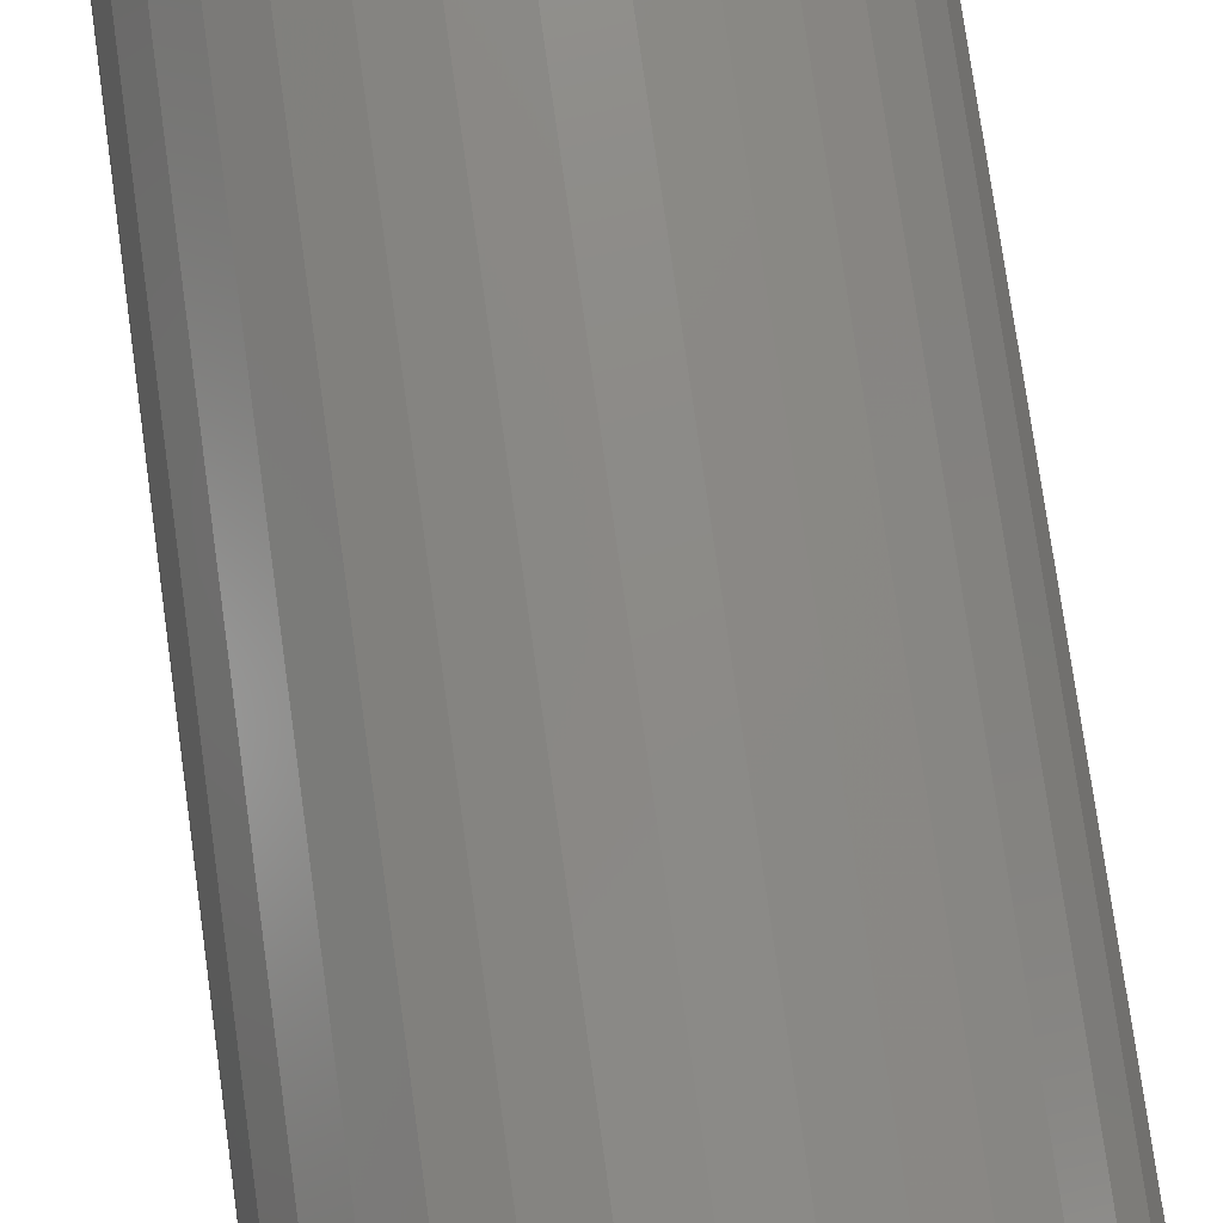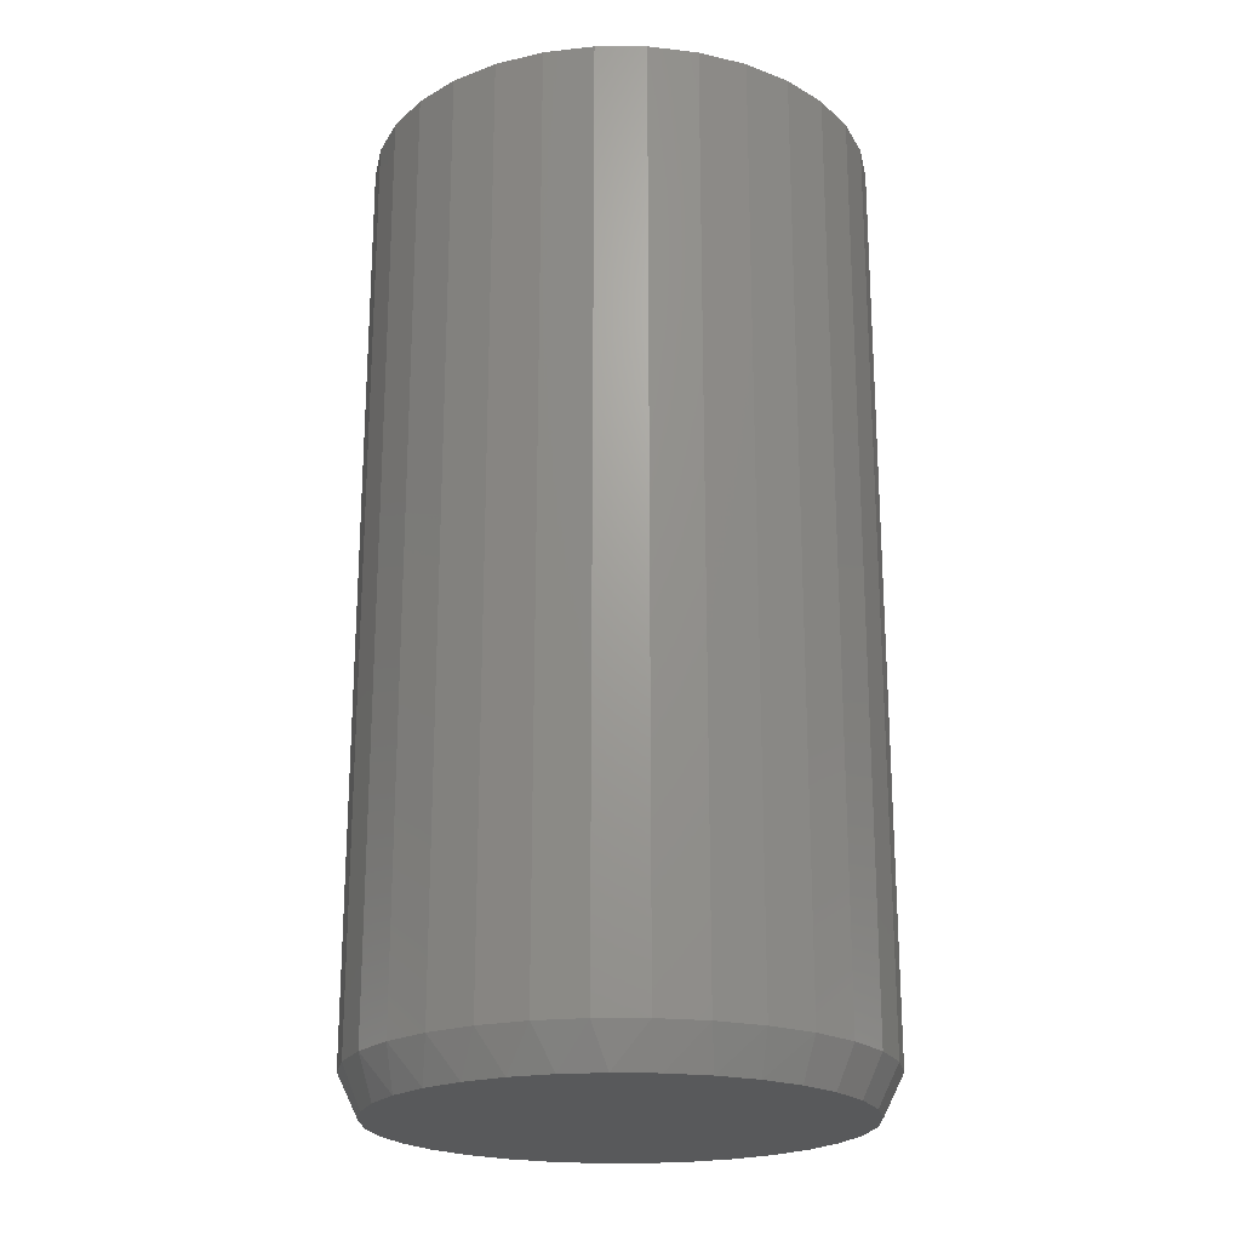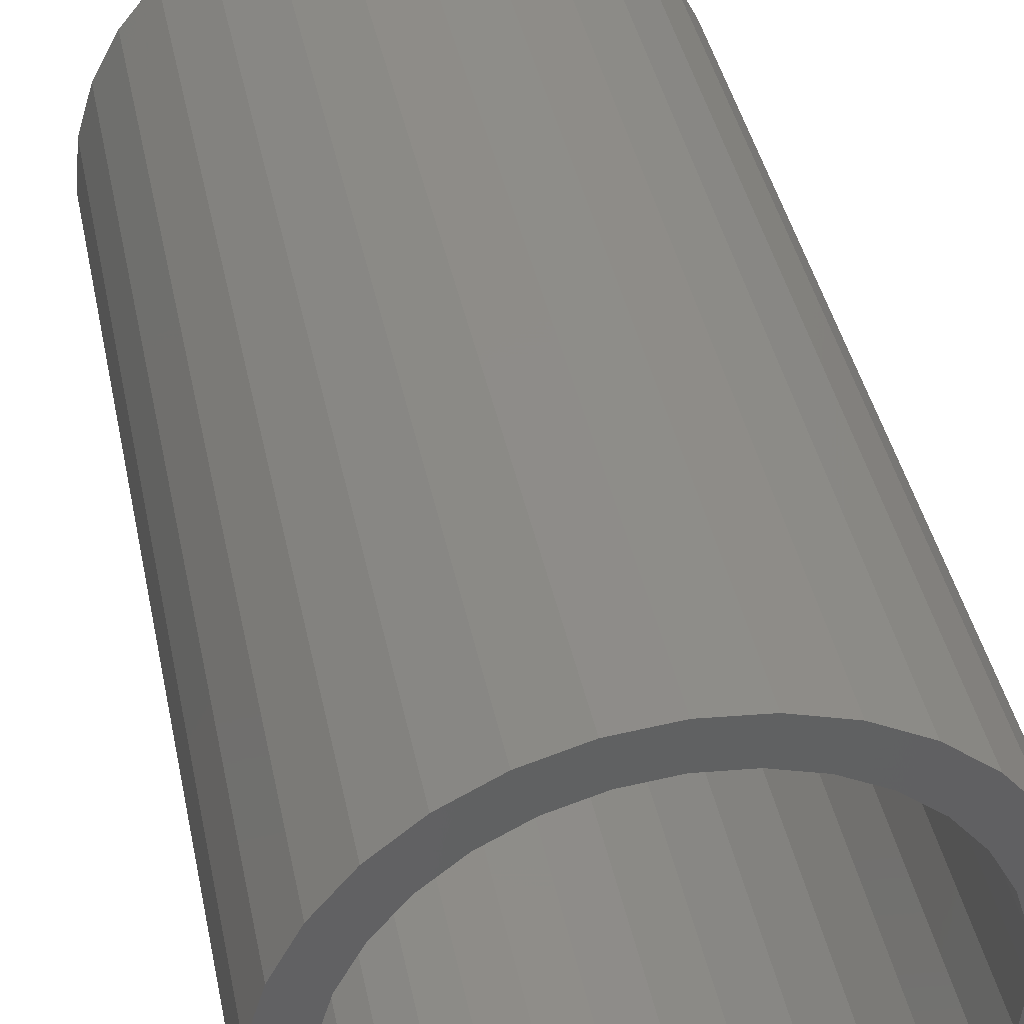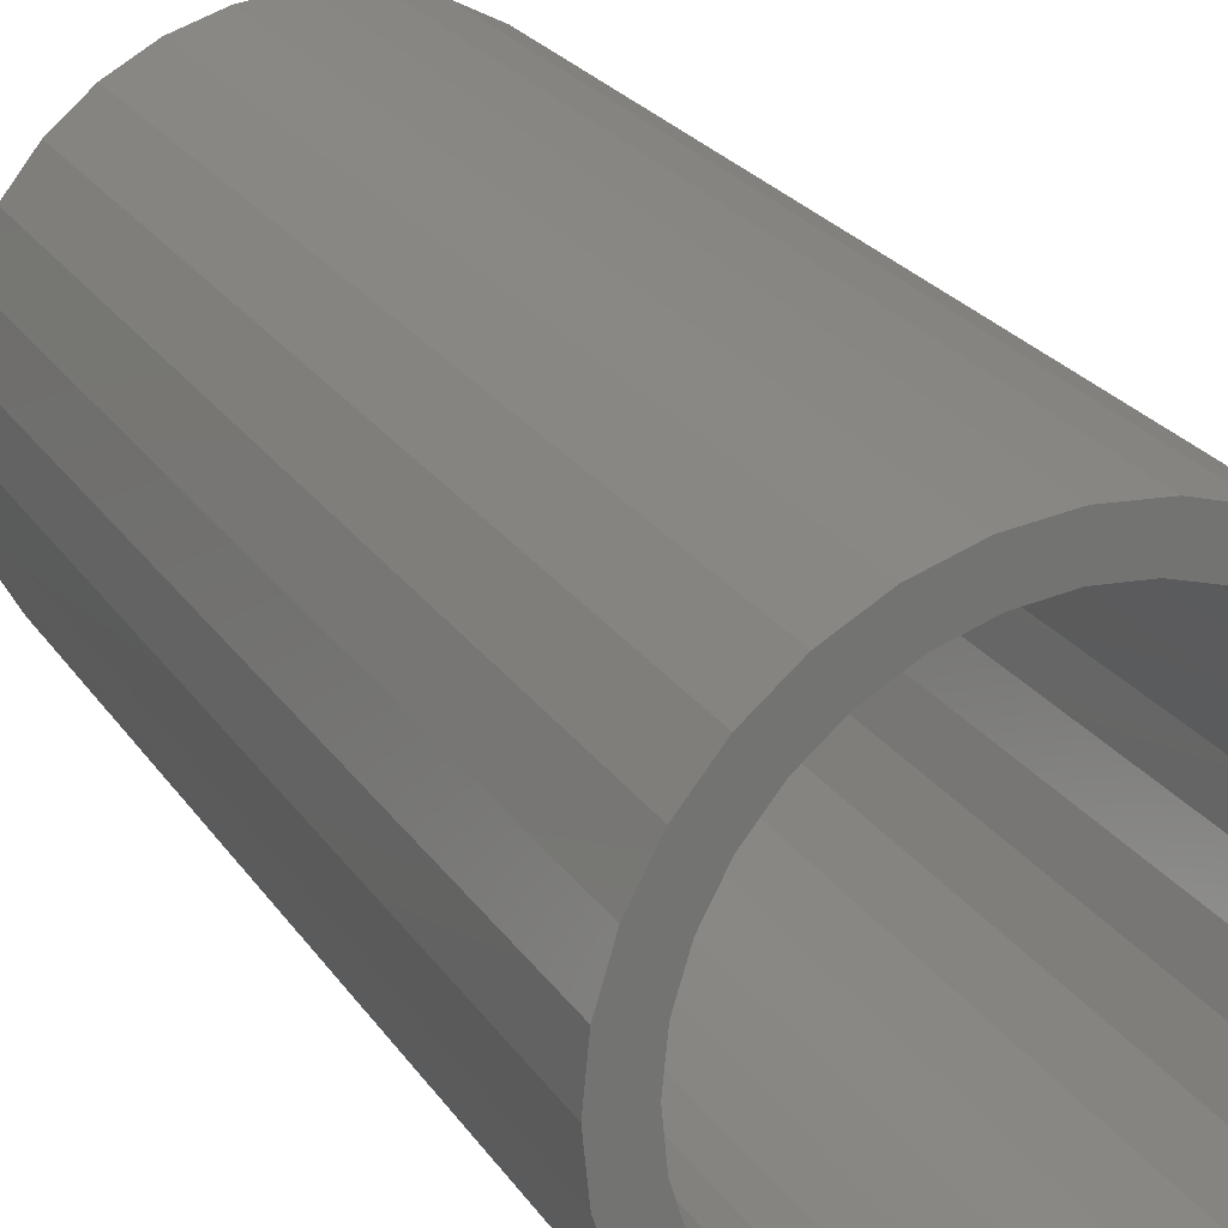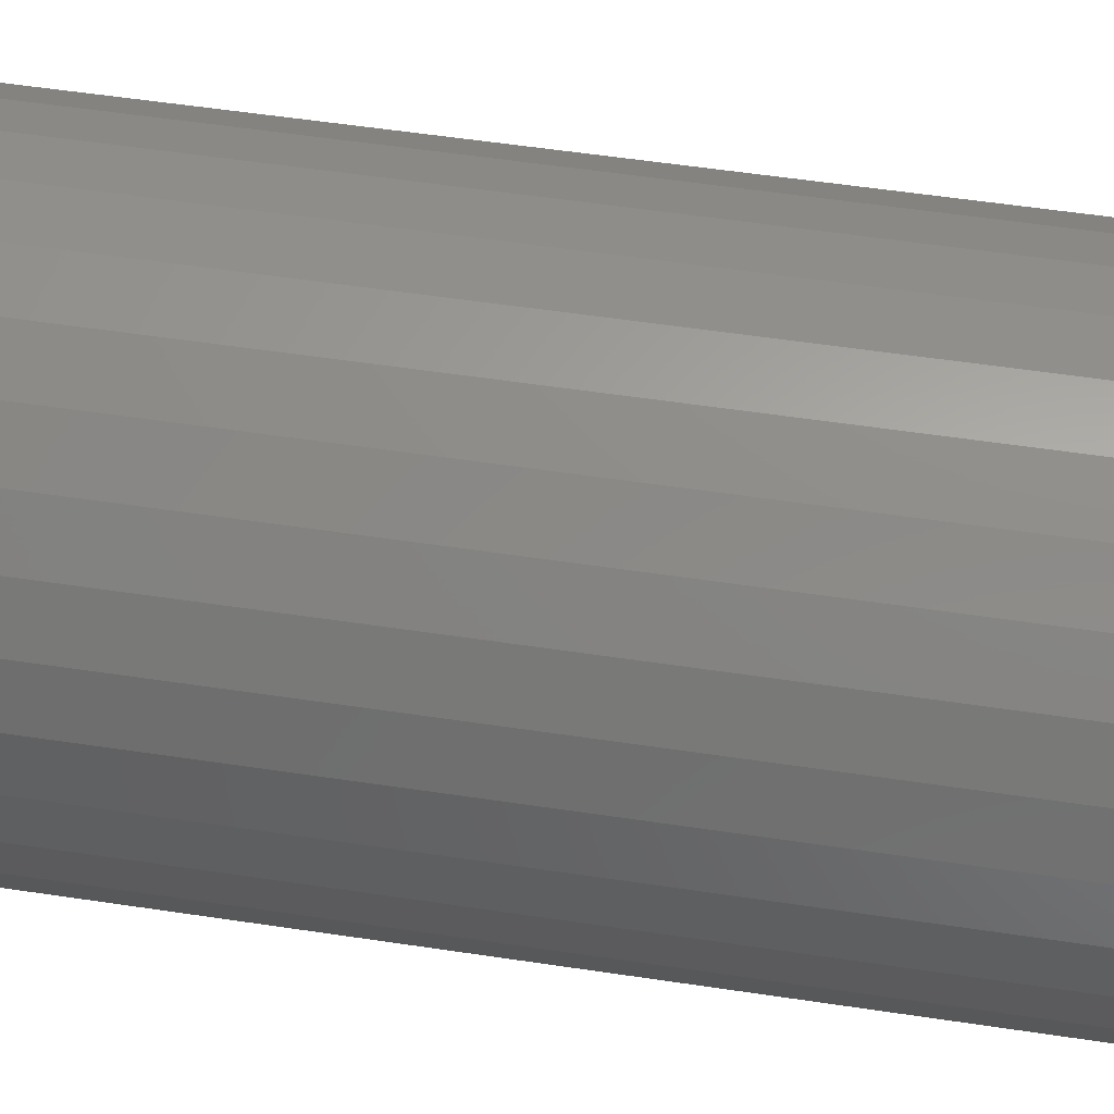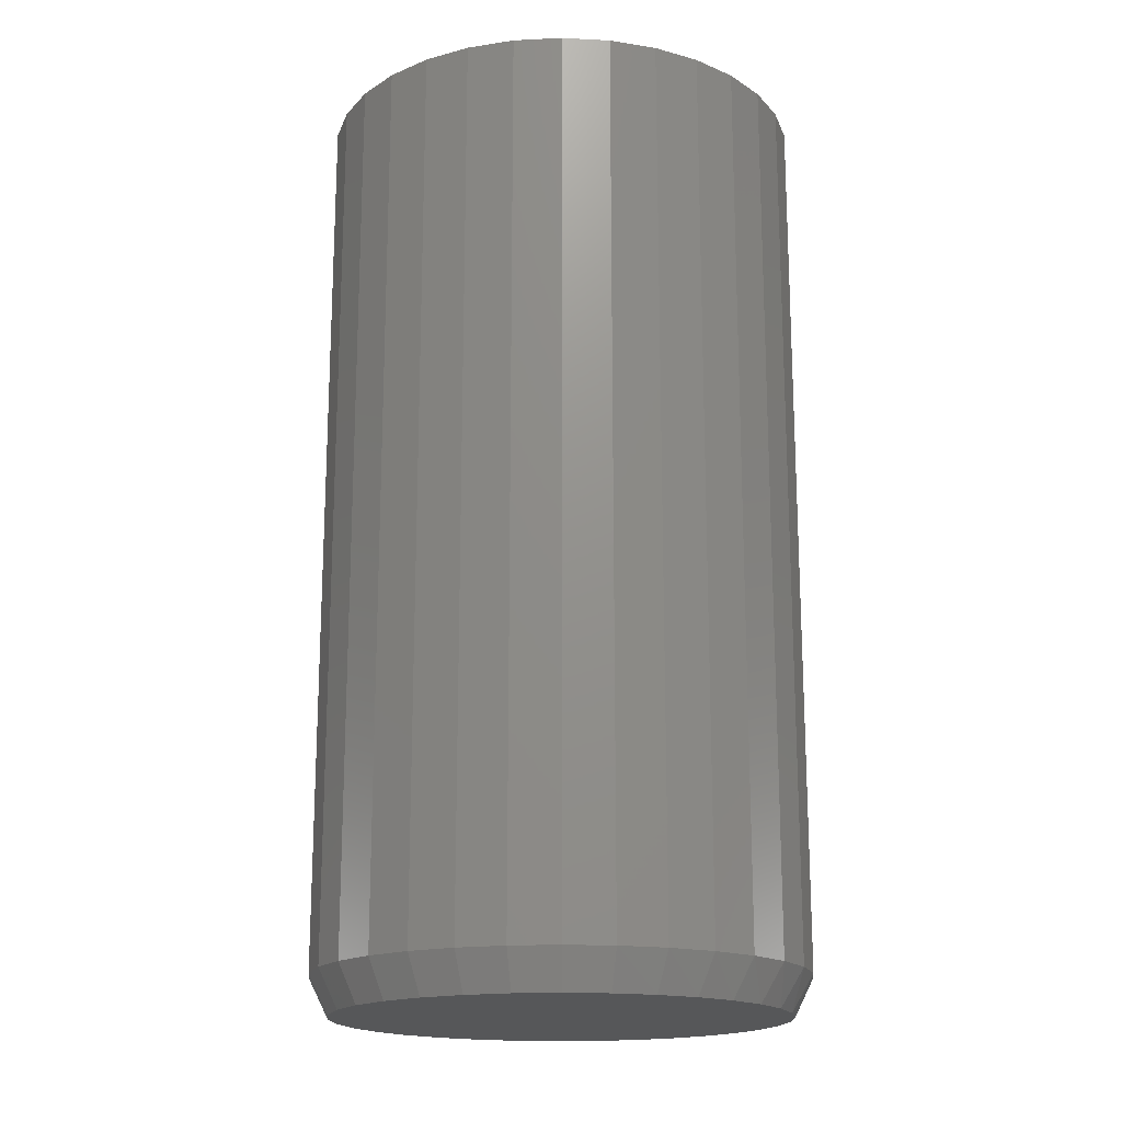
<metadata>
{"format":"stl","ext":"stl","renderer":"f3d","projection":"perspective","resolution":1024,"background":"white","views":[{"elev":77.9,"azim":-8.0,"up":"+Z"},{"elev":-21.5,"azim":39.3,"up":"+Y"},{"elev":40.0,"azim":168.7,"up":"+Z"},{"elev":24.8,"azim":153.8,"up":"+Z"},{"elev":56.4,"azim":98.9,"up":"+Z"},{"elev":-17.7,"azim":-101.4,"up":"+Y"}]}
</metadata>
<code>
# stl→obj: 161 verts, 318 faces
v 0.3433 5.003e-17 0.5329
v 0.3433 -0.3594 0.5329
v 0.3452 5.121e-17 0.5521
v 0.3452 -0.3594 0.5521
v 0.3509 5.255e-17 0.5707
v 0.3509 -0.3594 0.5707
v 0.36 5.4e-17 0.5877
v 0.36 -0.3594 0.5877
v 0.3722 5.551e-17 0.6027
v 0.3722 -0.3594 0.6027
v 0.3872 5.702e-17 0.6149
v 0.3872 -0.3594 0.6149
v 0.4043 5.848e-17 0.6241
v 0.4043 -0.3594 0.6241
v 0.4228 5.982e-17 0.6297
v 0.4228 -0.3594 0.6297
v 0.442 6.099e-17 0.6316
v 0.442 -0.3594 0.6316
v 0.4613 6.195e-17 0.6297
v 0.4613 -0.3594 0.6297
v 0.4798 6.267e-17 0.6241
v 0.4798 -0.3594 0.6241
v 0.4968 6.311e-17 0.6149
v 0.4968 -0.3594 0.6149
v 0.5118 6.326e-17 0.6027
v 0.5118 -0.3594 0.6027
v 0.5241 6.311e-17 0.5877
v 0.5241 -0.3594 0.5877
v 0.5332 6.267e-17 0.5707
v 0.5332 -0.3594 0.5707
v 0.5388 6.195e-17 0.5521
v 0.5388 -0.3594 0.5521
v 0.5407 6.099e-17 0.5329
v 0.5407 -0.3594 0.5329
v 0.5388 5.982e-17 0.5136
v 0.5388 -0.3594 0.5136
v 0.5332 5.848e-17 0.4951
v 0.5332 -0.3594 0.4951
v 0.5241 5.702e-17 0.4781
v 0.5241 -0.3594 0.4781
v 0.5118 5.551e-17 0.4631
v 0.5118 -0.3594 0.4631
v 0.4968 5.4e-17 0.4508
v 0.4968 -0.3594 0.4508
v 0.4798 5.255e-17 0.4417
v 0.4798 -0.3594 0.4417
v 0.4613 5.121e-17 0.4361
v 0.4613 -0.3594 0.4361
v 0.442 5.003e-17 0.4342
v 0.442 -0.3594 0.4342
v 0.4228 4.907e-17 0.4361
v 0.4228 -0.3594 0.4361
v 0.4043 4.835e-17 0.4417
v 0.4043 -0.3594 0.4417
v 0.3872 4.791e-17 0.4508
v 0.3872 -0.3594 0.4508
v 0.3722 4.776e-17 0.4631
v 0.3722 -0.3594 0.4631
v 0.36 4.791e-17 0.4781
v 0.36 -0.3594 0.4781
v 0.3509 4.835e-17 0.4951
v 0.3509 -0.3594 0.4951
v 0.3452 4.907e-17 0.5136
v 0.3452 -0.3594 0.5136
v 0.4504 -0.375 0.6234
v 0.4336 -0.375 0.6234
v 0.4172 -0.375 0.6203
v 0.4669 -0.375 0.6203
v 0.4015 -0.375 0.6142
v 0.4825 -0.375 0.6142
v 0.3873 -0.375 0.6054
v 0.4968 -0.375 0.6054
v 0.5063 -0.375 0.4686
v 0.3915 -0.375 0.4573
v 0.4925 -0.375 0.4573
v 0.4072 -0.375 0.4489
v 0.4768 -0.375 0.4489
v 0.4243 -0.375 0.4438
v 0.4598 -0.375 0.4438
v 0.442 -0.375 0.442
v 0.5092 -0.375 0.5941
v 0.3749 -0.375 0.5941
v 0.5193 -0.375 0.5807
v 0.3648 -0.375 0.5807
v 0.5268 -0.375 0.5657
v 0.3573 -0.375 0.5657
v 0.5313 -0.375 0.5496
v 0.3527 -0.375 0.5496
v 0.5329 -0.375 0.5329
v 0.3512 -0.375 0.5329
v 0.5311 -0.375 0.5152
v 0.3529 -0.375 0.5152
v 0.526 -0.375 0.4981
v 0.3581 -0.375 0.4981
v 0.5176 -0.375 0.4824
v 0.3665 -0.375 0.4824
v 0.3778 -0.375 0.4686
v 0.442 6.012e-17 0.616
v 0.4258 5.913e-17 0.6144
v 0.4102 5.801e-17 0.6096
v 0.3959 5.678e-17 0.602
v 0.3833 5.551e-17 0.5916
v 0.3959 4.912e-17 0.4638
v 0.3833 4.899e-17 0.4742
v 0.4102 4.949e-17 0.4562
v 0.4258 5.009e-17 0.4514
v 0.442 5.09e-17 0.4498
v 0.4582 6.093e-17 0.6144
v 0.4738 6.154e-17 0.6096
v 0.4882 6.191e-17 0.602
v 0.5008 5.551e-17 0.4742
v 0.4882 5.424e-17 0.4638
v 0.4738 5.302e-17 0.4562
v 0.4582 5.189e-17 0.4514
v 0.373 5.424e-17 0.579
v 0.3653 5.302e-17 0.5647
v 0.3606 5.189e-17 0.5491
v 0.359 5.09e-17 0.5329
v 0.3606 5.009e-17 0.5167
v 0.3653 4.949e-17 0.5011
v 0.373 4.912e-17 0.4867
v 0.5111 5.678e-17 0.4867
v 0.5188 5.801e-17 0.5011
v 0.5235 5.913e-17 0.5167
v 0.5251 6.012e-17 0.5329
v 0.5235 6.093e-17 0.5491
v 0.5188 6.154e-17 0.5647
v 0.5111 6.191e-17 0.579
v 0.5008 6.203e-17 0.5916
v 0.4582 -0.3594 0.4514
v 0.4738 -0.3594 0.4562
v 0.4882 -0.3594 0.4638
v 0.5008 -0.3594 0.4742
v 0.5111 -0.3594 0.4867
v 0.5188 -0.3594 0.5011
v 0.5235 -0.3594 0.5167
v 0.5251 -0.3594 0.5329
v 0.442 -0.3594 0.4498
v 0.4258 -0.3594 0.4514
v 0.4102 -0.3594 0.4562
v 0.3959 -0.3594 0.4638
v 0.3833 -0.3594 0.4742
v 0.373 -0.3594 0.4867
v 0.3653 -0.3594 0.5011
v 0.3606 -0.3594 0.5167
v 0.359 -0.3594 0.5329
v 0.4258 -0.3594 0.6144
v 0.4102 -0.3594 0.6096
v 0.3959 -0.3594 0.602
v 0.3833 -0.3594 0.5916
v 0.373 -0.3594 0.579
v 0.3653 -0.3594 0.5647
v 0.3606 -0.3594 0.5491
v 0.442 -0.3594 0.616
v 0.4582 -0.3594 0.6144
v 0.4738 -0.3594 0.6096
v 0.4882 -0.3594 0.602
v 0.5008 -0.3594 0.5916
v 0.5111 -0.3594 0.579
v 0.5188 -0.3594 0.5647
v 0.5235 -0.3594 0.5491
f 1 2 3
f 3 2 4
f 3 4 5
f 5 4 6
f 5 6 7
f 7 6 8
f 7 8 9
f 9 8 10
f 9 10 11
f 11 10 12
f 11 12 13
f 13 12 14
f 13 14 15
f 15 14 16
f 15 16 17
f 17 16 18
f 17 18 19
f 19 18 20
f 19 20 21
f 21 20 22
f 21 22 23
f 23 22 24
f 23 24 25
f 25 24 26
f 25 26 27
f 27 26 28
f 27 28 29
f 29 28 30
f 29 30 31
f 31 30 32
f 31 32 33
f 33 32 34
f 33 34 35
f 35 34 36
f 35 36 37
f 37 36 38
f 37 38 39
f 39 38 40
f 39 40 41
f 41 40 42
f 41 42 43
f 43 42 44
f 43 44 45
f 45 44 46
f 45 46 47
f 47 46 48
f 47 48 49
f 49 48 50
f 49 50 51
f 51 50 52
f 51 52 53
f 53 52 54
f 53 54 55
f 55 54 56
f 55 56 57
f 57 56 58
f 57 58 59
f 59 58 60
f 59 60 61
f 61 60 62
f 61 62 63
f 63 62 64
f 63 64 1
f 1 64 2
f 65 66 67
f 65 67 68
f 68 67 69
f 68 69 70
f 70 69 71
f 70 71 72
f 73 74 75
f 75 74 76
f 75 76 77
f 77 76 78
f 77 78 79
f 79 78 80
f 72 71 81
f 81 71 82
f 81 82 83
f 83 82 84
f 83 84 85
f 85 84 86
f 85 86 87
f 87 86 88
f 87 88 89
f 89 88 90
f 89 90 91
f 91 90 92
f 91 92 93
f 93 92 94
f 93 94 95
f 95 94 96
f 95 96 73
f 73 96 97
f 73 97 74
f 50 78 52
f 52 78 76
f 52 76 54
f 54 76 74
f 54 74 56
f 56 74 97
f 56 97 58
f 58 97 96
f 58 96 60
f 60 96 94
f 60 94 62
f 62 94 92
f 62 92 64
f 64 92 90
f 64 90 2
f 78 50 80
f 80 50 48
f 80 48 79
f 79 48 46
f 79 46 77
f 77 46 44
f 77 44 75
f 75 44 42
f 75 42 73
f 73 42 40
f 73 40 95
f 95 40 38
f 95 38 93
f 93 38 36
f 93 36 91
f 91 36 34
f 91 34 89
f 32 30 85
f 30 28 83
f 85 30 83
f 28 26 81
f 83 28 81
f 26 24 72
f 81 26 72
f 24 22 70
f 72 24 70
f 22 20 68
f 70 22 68
f 20 18 65
f 68 20 65
f 67 66 16
f 66 18 16
f 65 18 66
f 69 67 14
f 67 16 14
f 71 69 12
f 69 14 12
f 82 71 10
f 71 12 10
f 84 82 8
f 82 10 8
f 86 84 6
f 84 8 6
f 86 6 4
f 86 4 88
f 88 4 2
f 88 2 90
f 85 87 32
f 32 87 89
f 32 89 34
f 15 17 98
f 13 15 98
f 98 11 13
f 99 11 98
f 11 99 100
f 100 9 11
f 101 9 100
f 9 101 102
f 102 7 9
f 103 57 104
f 57 103 105
f 105 55 57
f 106 55 105
f 55 106 107
f 107 53 55
f 51 53 107
f 49 51 107
f 98 17 19
f 98 19 21
f 108 98 21
f 23 108 21
f 109 108 23
f 110 109 23
f 111 39 41
f 112 111 41
f 113 112 41
f 43 113 41
f 114 113 43
f 107 114 43
f 45 107 43
f 107 45 47
f 47 49 107
f 102 115 7
f 7 115 116
f 7 116 5
f 5 116 117
f 5 117 3
f 3 117 118
f 3 118 1
f 1 118 119
f 1 119 63
f 63 119 120
f 63 120 61
f 61 120 121
f 61 121 59
f 59 121 104
f 59 104 57
f 111 122 39
f 39 122 123
f 39 123 37
f 37 123 124
f 37 124 35
f 35 124 125
f 35 125 33
f 33 125 126
f 33 126 31
f 31 126 127
f 31 127 29
f 29 127 128
f 29 128 27
f 27 128 129
f 27 129 25
f 25 129 110
f 25 110 23
f 107 130 114
f 114 130 131
f 114 131 113
f 113 131 132
f 113 132 112
f 112 132 133
f 112 133 111
f 111 133 134
f 111 134 122
f 122 134 135
f 122 135 123
f 123 135 136
f 123 136 124
f 124 136 137
f 124 137 125
f 130 107 138
f 138 107 106
f 138 106 139
f 139 106 105
f 139 105 140
f 140 105 103
f 140 103 141
f 141 103 104
f 141 104 142
f 142 104 121
f 142 121 143
f 143 121 120
f 143 120 144
f 144 120 119
f 144 119 145
f 145 119 118
f 145 118 146
f 98 147 99
f 99 147 148
f 99 148 100
f 100 148 149
f 100 149 101
f 101 149 150
f 101 150 102
f 102 150 151
f 102 151 115
f 115 151 152
f 115 152 116
f 116 152 153
f 116 153 117
f 117 153 146
f 117 146 118
f 147 98 154
f 154 98 108
f 154 108 155
f 155 108 109
f 155 109 156
f 156 109 110
f 156 110 157
f 157 110 129
f 157 129 158
f 158 129 128
f 158 128 159
f 159 128 127
f 159 127 160
f 160 127 126
f 160 126 161
f 161 126 125
f 161 125 137
f 154 155 147
f 148 147 155
f 156 148 155
f 149 148 156
f 157 149 156
f 150 149 157
f 158 150 157
f 132 141 133
f 140 141 132
f 131 140 132
f 139 140 131
f 130 139 131
f 138 139 130
f 141 142 133
f 133 142 143
f 133 143 134
f 134 143 144
f 134 144 135
f 135 144 145
f 135 145 136
f 136 145 146
f 136 146 137
f 137 146 153
f 137 153 161
f 161 153 152
f 161 152 160
f 160 152 151
f 160 151 159
f 159 151 150
f 159 150 158

</code>
